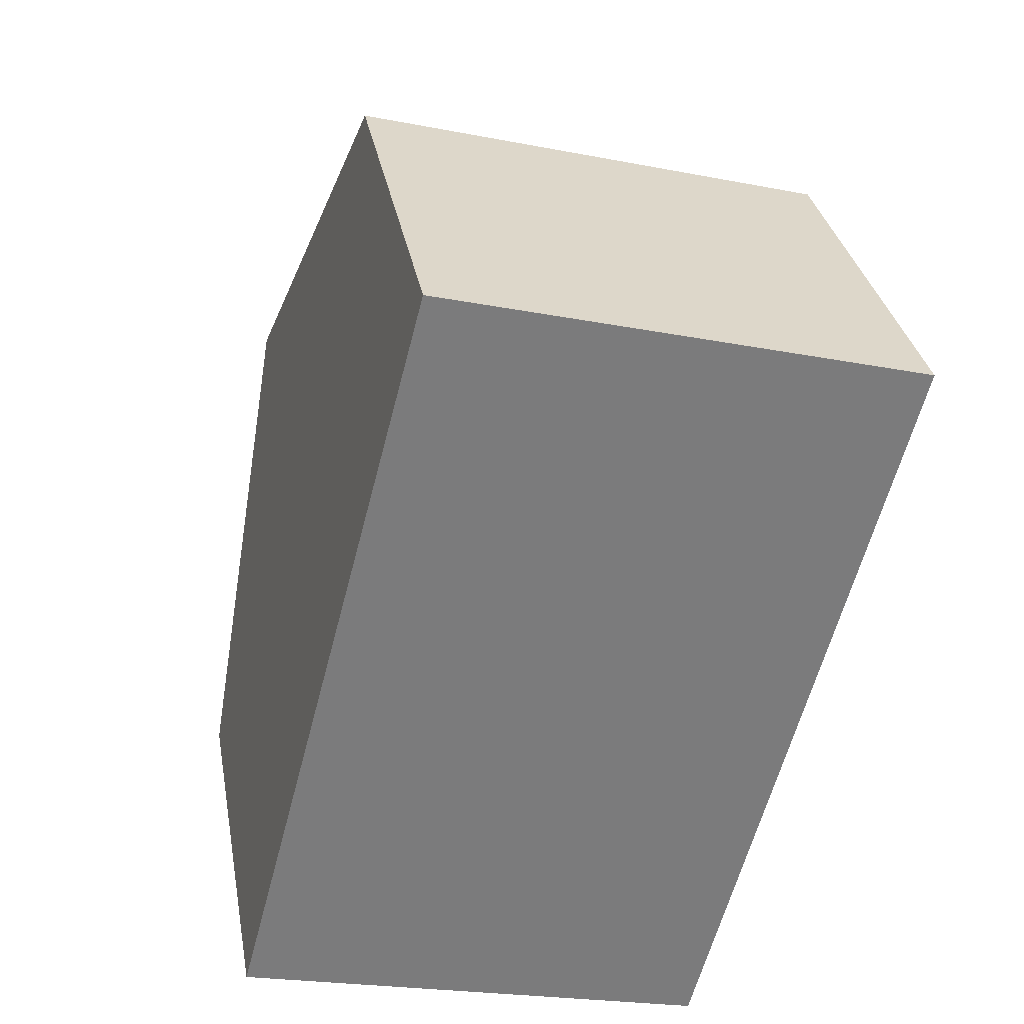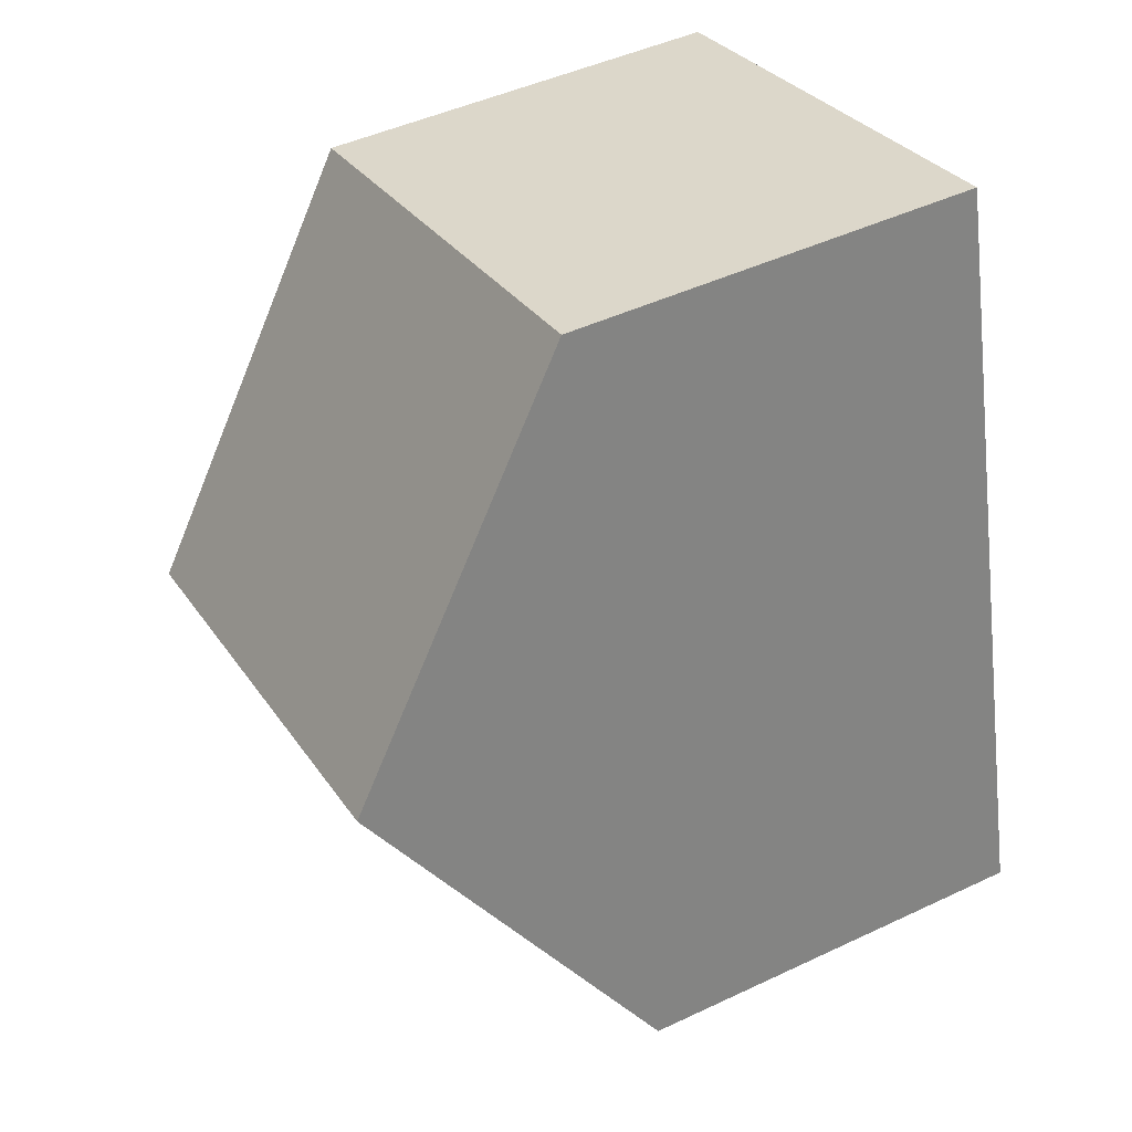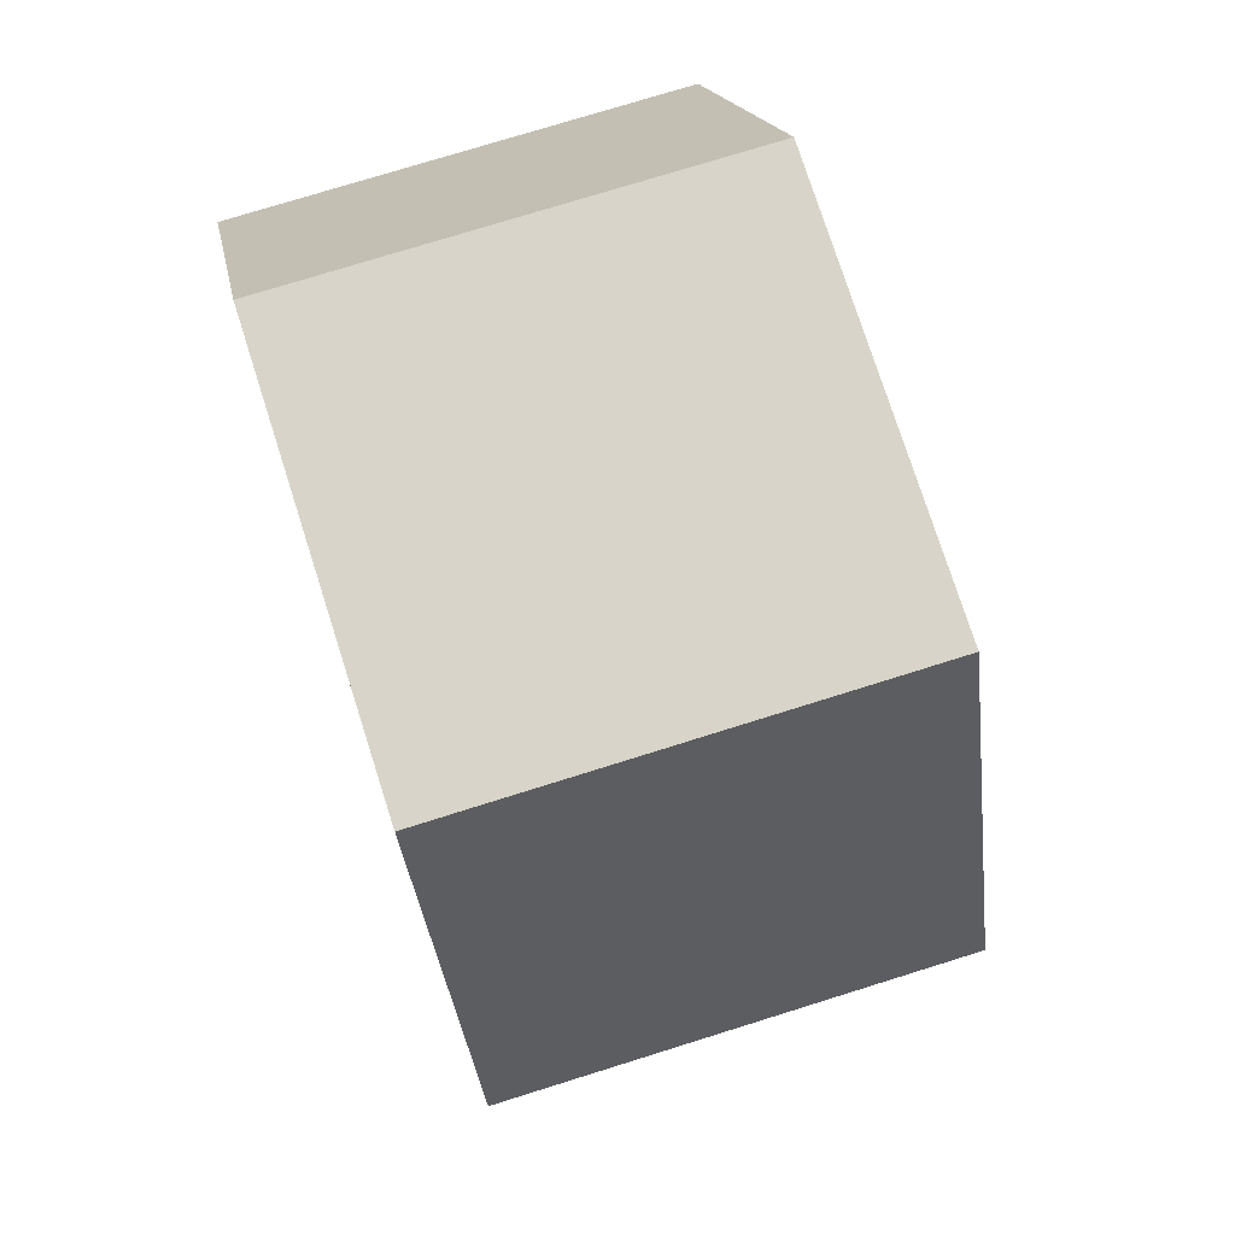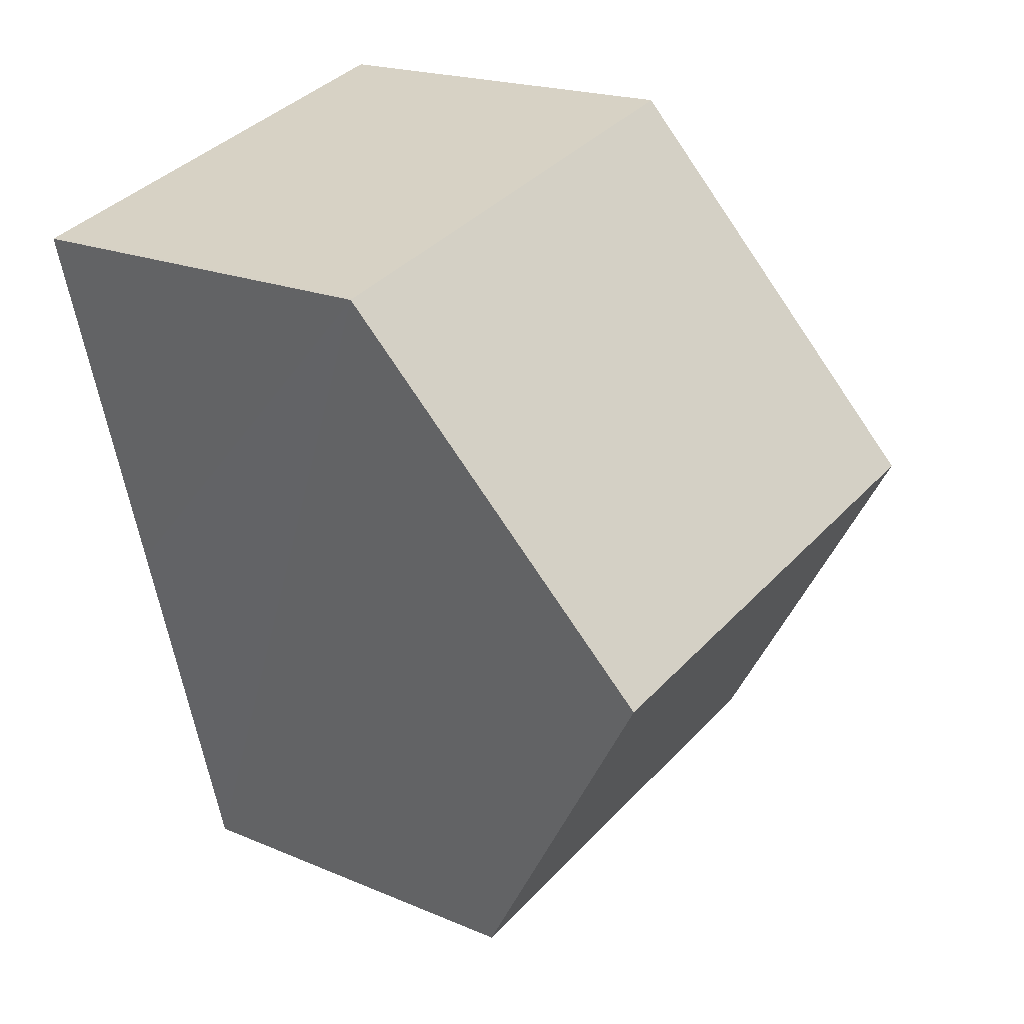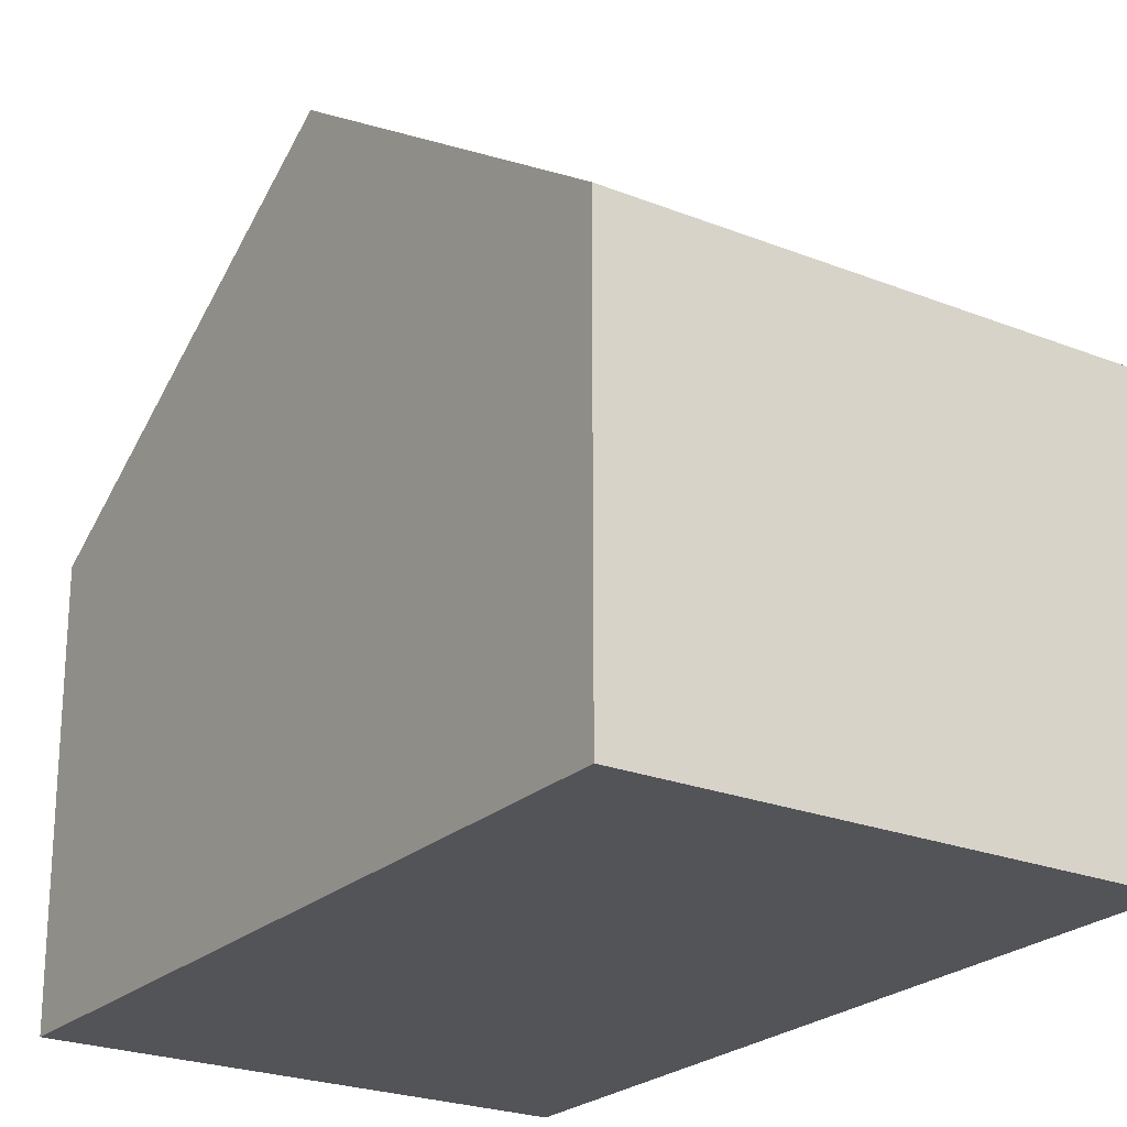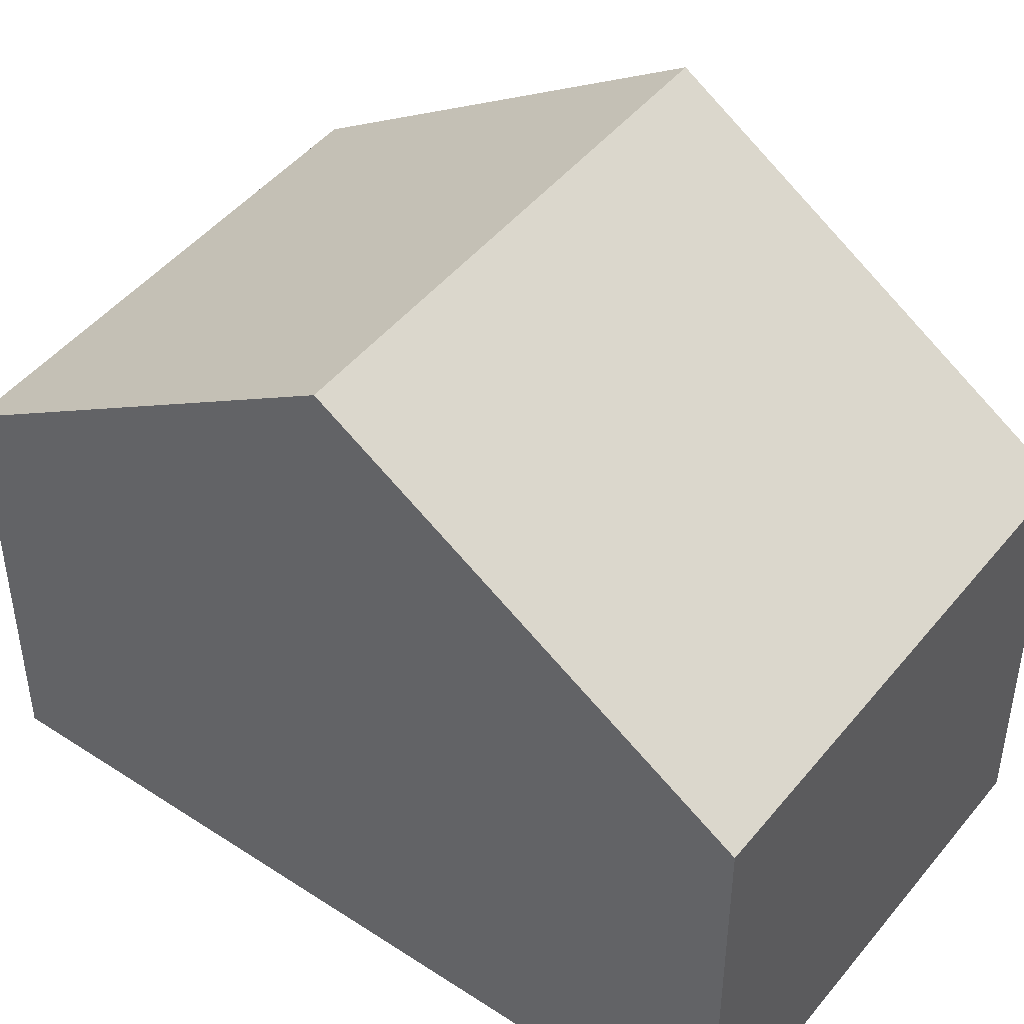
<metadata>
{"format":"obj","ext":"obj","renderer":"f3d","projection":"perspective","resolution":1024,"background":"white","views":[{"elev":31.9,"azim":-10.1,"up":"+Z"},{"elev":46.3,"azim":-118.3,"up":"+Z"},{"elev":17.2,"azim":170.3,"up":"+Z"},{"elev":19.4,"azim":128.6,"up":"+Z"},{"elev":-23.5,"azim":160.7,"up":"+Y"},{"elev":46.8,"azim":-38.6,"up":"+Y"}]}
</metadata>
<code>
v  1.534 10.32 5.873
v  10.36 6.363 9.815
v  8.807 10.32 3.974
v  10.31 6.363 9.829
v  3.062 6.363 11.72
v  7.252 6.369 -1.858
v  0 6.346 3.886e-16
v  7.252 1.138e-16 -1.858
v  0 0 0
v  1.534 -3.596e-16 5.873
v  3.062 -7.178e-16 11.72
v  10.31 -6.019e-16 9.829
v  10.36 -6.01e-16 9.815
v  8.807 -2.433e-16 3.974
g defaultobject
f 1 2 3
f 2 1 4
f 4 1 5
f 6 1 3
f 1 6 7
f 8 7 6
f 7 8 9
f 9 1 7
f 1 9 5
f 5 9 10
f 5 10 11
f 11 4 5
f 4 11 12
f 4 12 2
f 2 12 13
f 2 6 3
f 6 2 8
f 8 2 14
f 14 2 13
f 10 12 11
f 12 10 9
f 12 9 13
f 13 9 14
f 14 9 8

</code>
